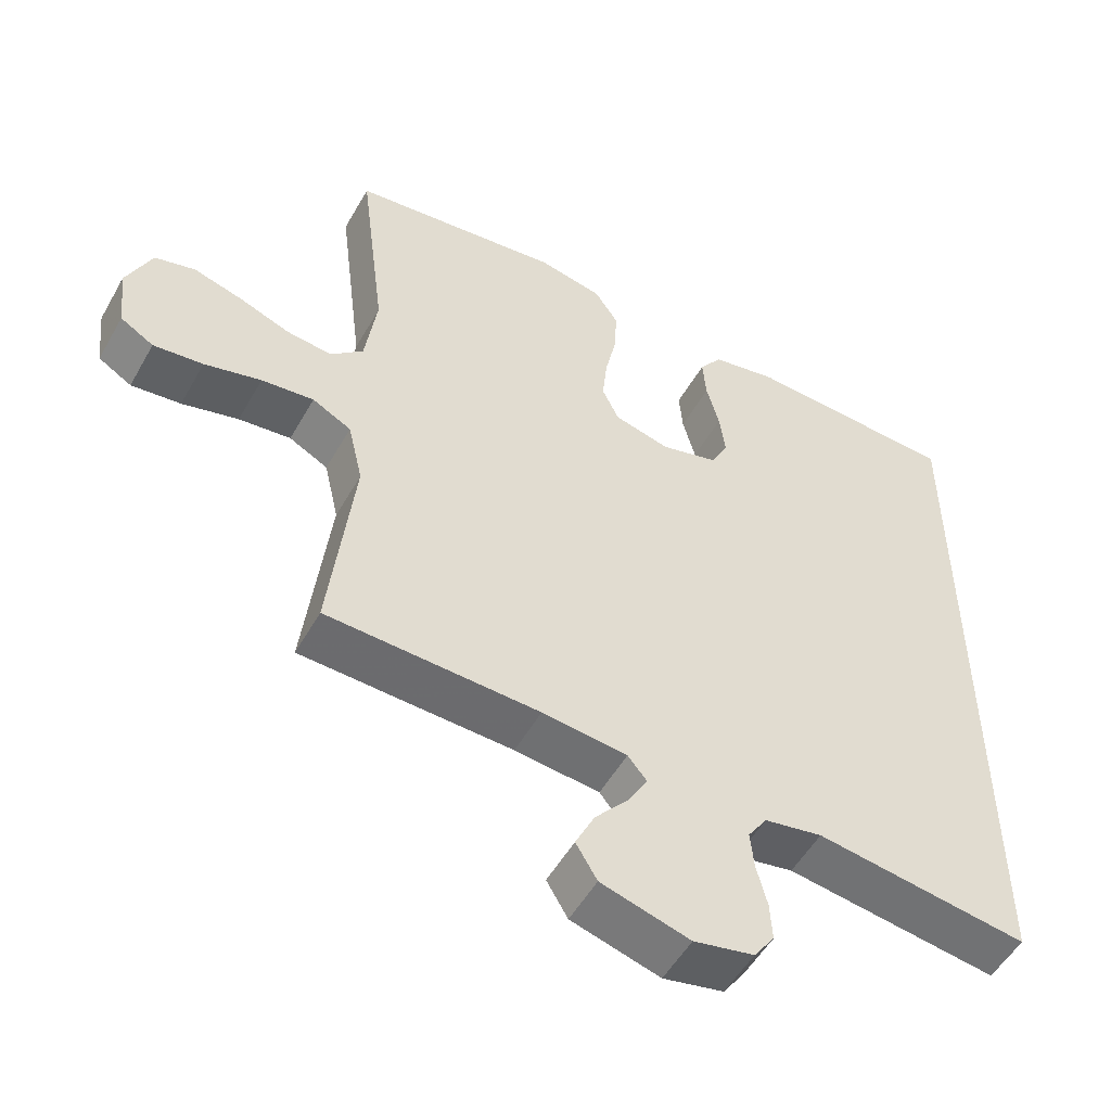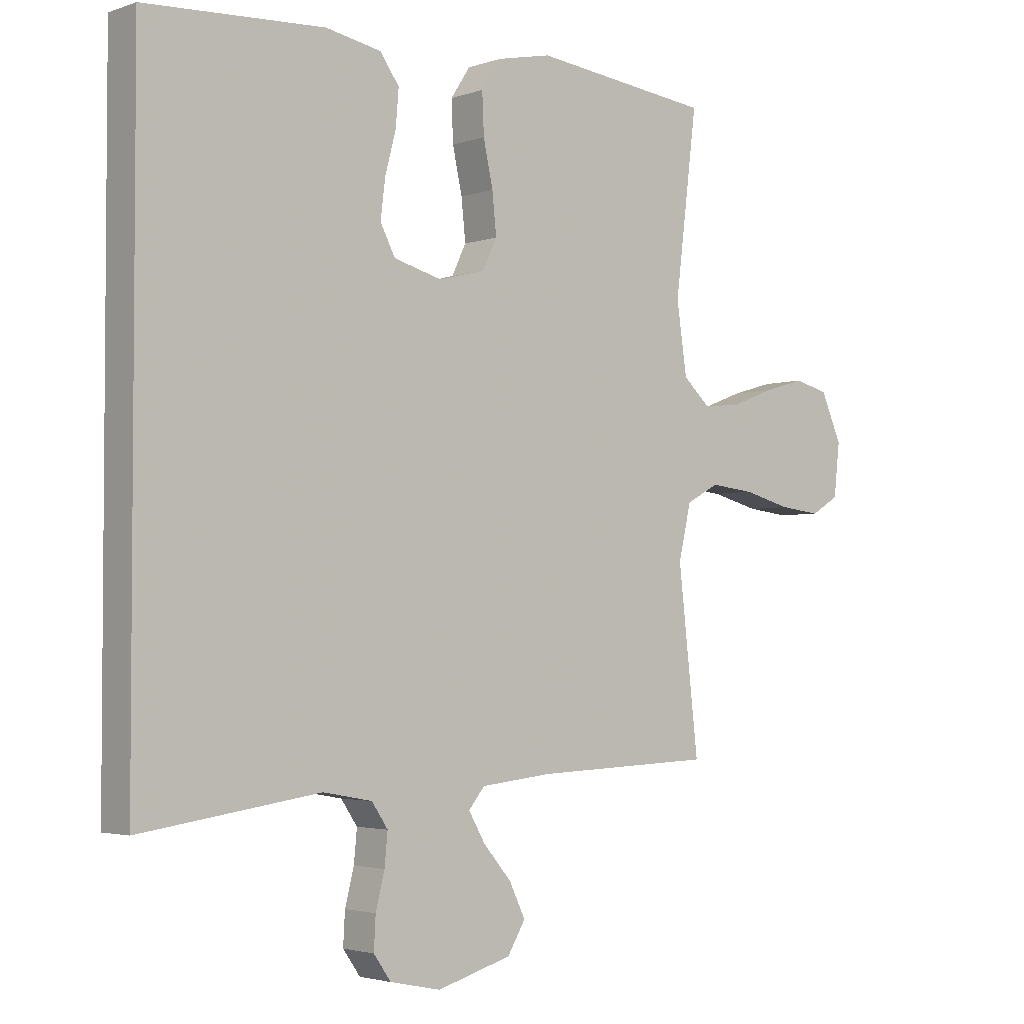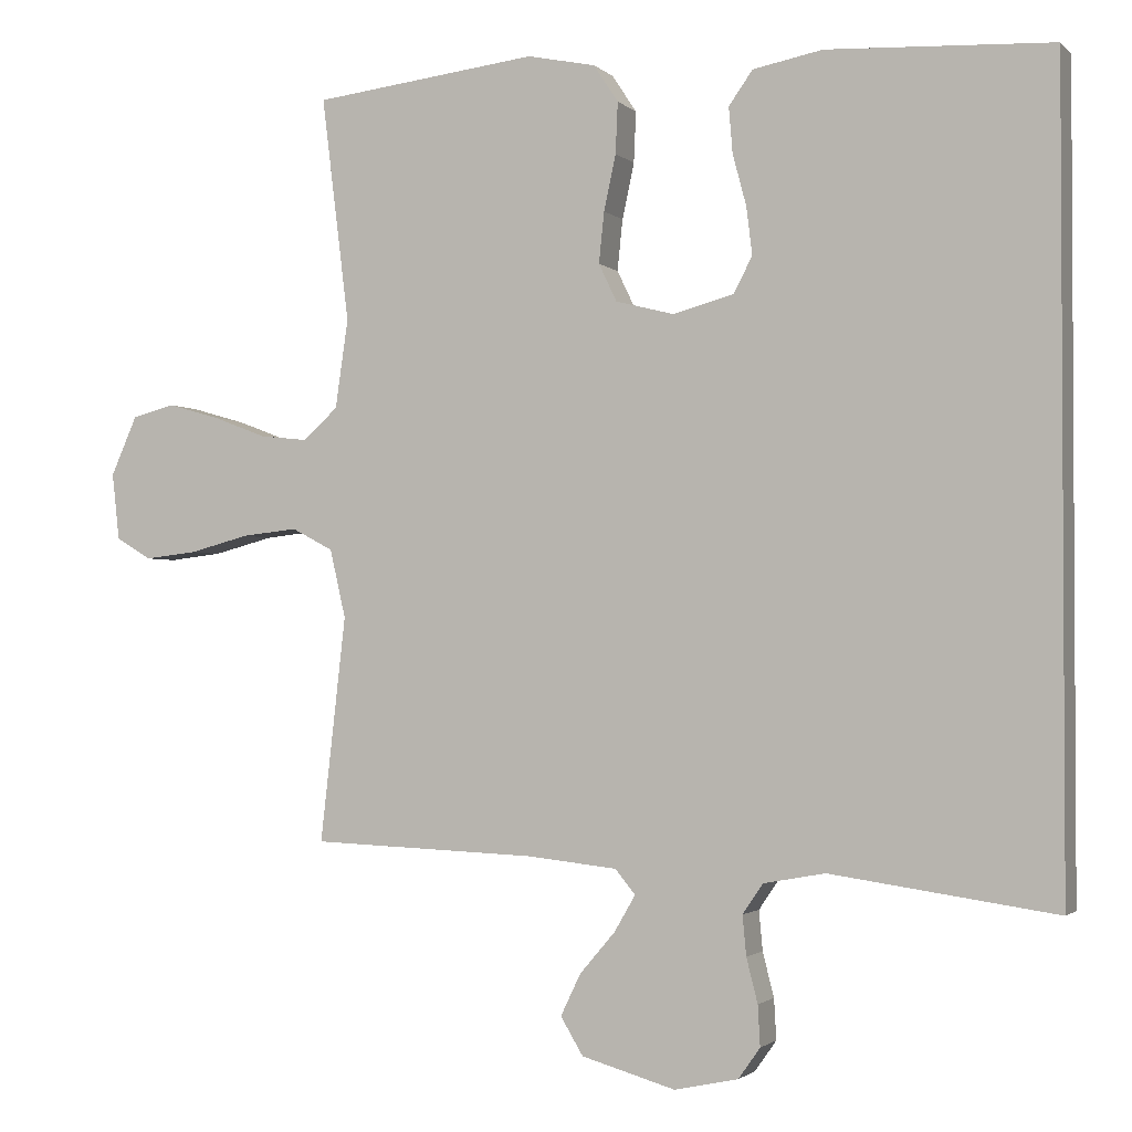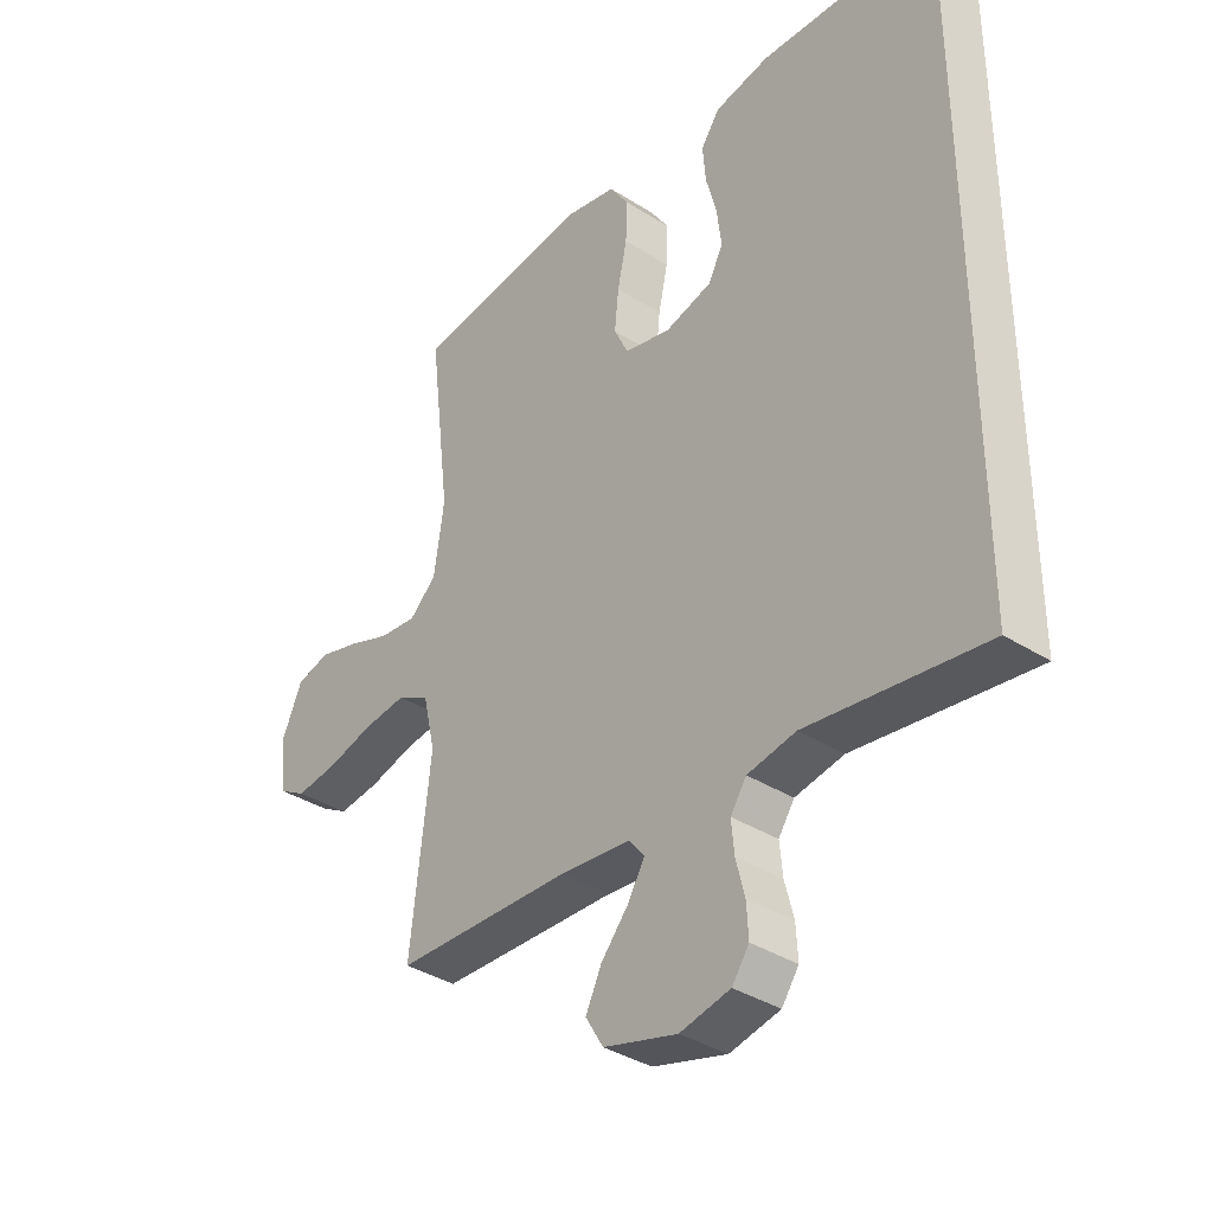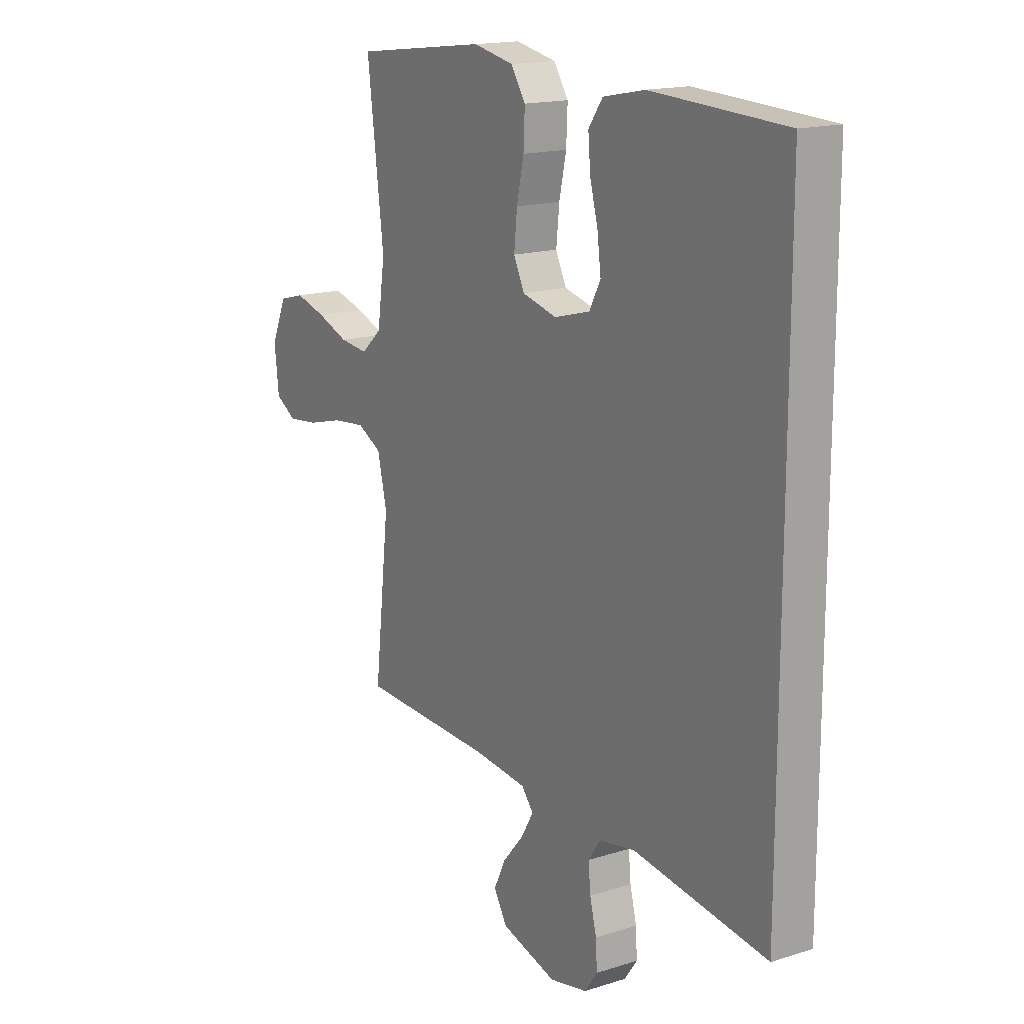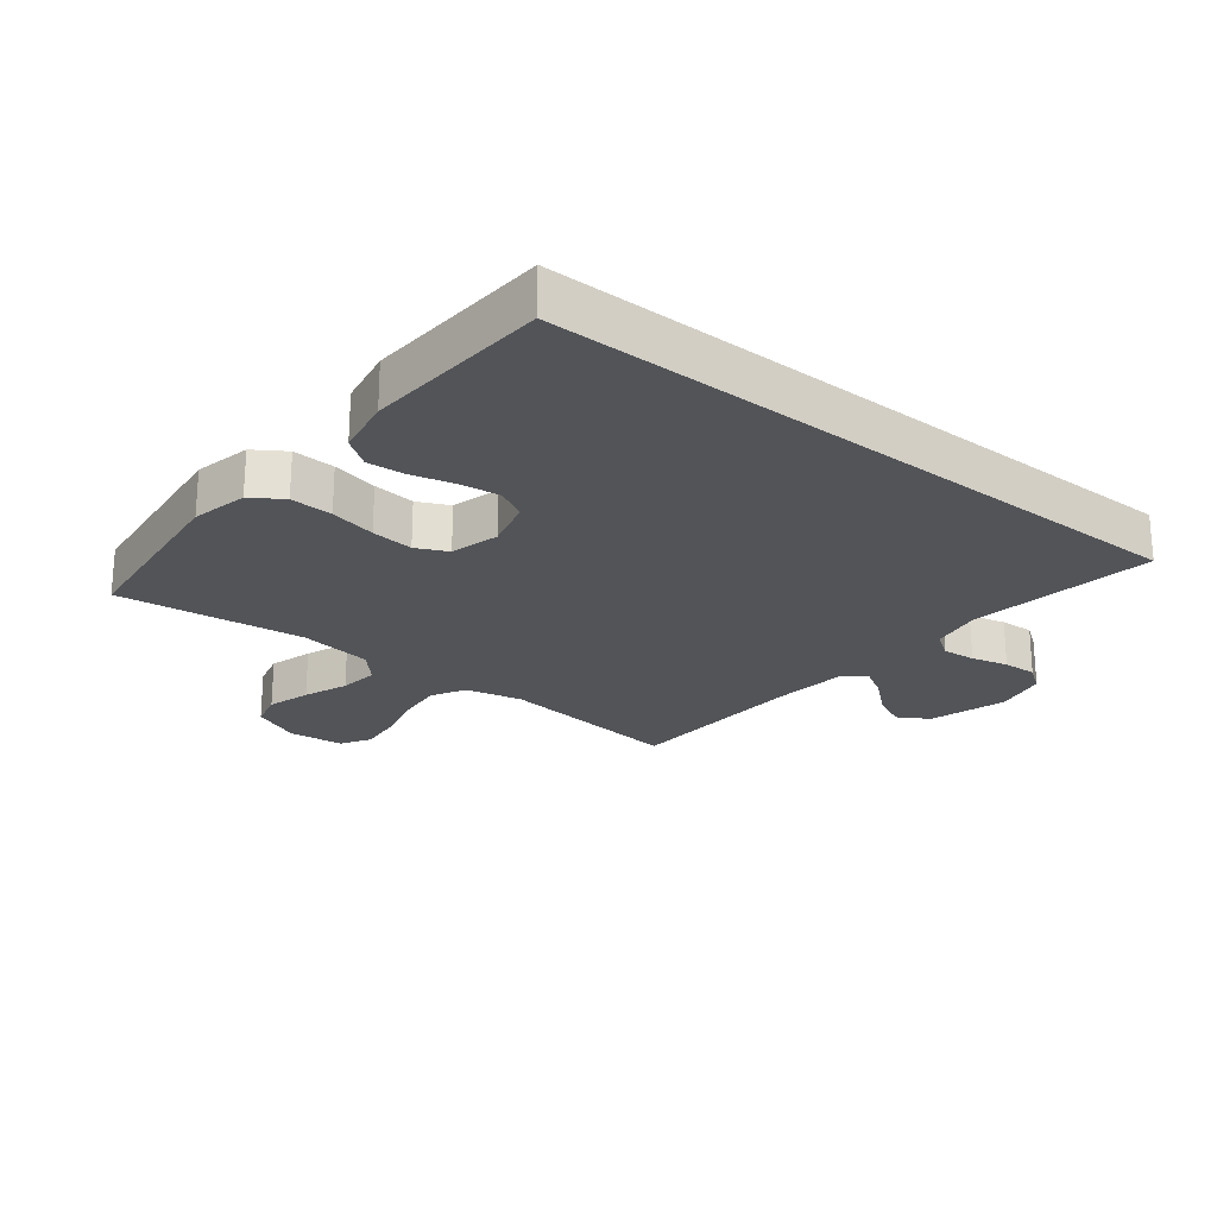
<metadata>
{"format":"obj","ext":"obj","renderer":"f3d","projection":"perspective","resolution":1024,"background":"white","views":[{"elev":-52.6,"azim":-29.0,"up":"+Z"},{"elev":-3.0,"azim":139.7,"up":"+Z"},{"elev":-1.9,"azim":21.2,"up":"+Z"},{"elev":-36.7,"azim":50.5,"up":"+Z"},{"elev":16.3,"azim":57.0,"up":"+Z"},{"elev":-23.3,"azim":51.4,"up":"+Y"}]}
</metadata>
<code>
v 0.5 0.07 -0.566
v 0.2 0.07 -0.523
v 0.118 0.07 -0.538
v 0.091 0.07 -0.578
v 0.096 0.07 -0.631
v 0.111 0.07 -0.69
v 0.114 0.07 -0.744
v 0.085 0.07 -0.785
v 0 0.07 -0.803
v -0.125 0.07 -0.767
v -0.155 0.07 -0.717
v -0.128 0.07 -0.661
v -0.081 0.07 -0.606
v -0.053 0.07 -0.558
v -0.08 0.07 -0.525
v -0.2 0.07 -0.512
v -0.5 0.07 -0.5
v -0.466 0.07 -0.2
v -0.487 0.07 -0.109
v -0.542 0.07 -0.08
v -0.616 0.07 -0.088
v -0.696 0.07 -0.109
v -0.766 0.07 -0.117
v -0.813 0.07 -0.089
v -0.823 0.07 0
v -0.788 0.07 0.079
v -0.731 0.07 0.094
v -0.661 0.07 0.074
v -0.59 0.07 0.047
v -0.526 0.07 0.04
v -0.48 0.07 0.082
v -0.463 0.07 0.2
v -0.5 0.07 0.5
v -0.2 0.07 0.536
v -0.109 0.07 0.517
v -0.076 0.07 0.467
v -0.079 0.07 0.399
v -0.095 0.07 0.325
v -0.102 0.07 0.257
v -0.078 0.07 0.207
v 0 0.07 0.187
v 0.081 0.07 0.209
v 0.106 0.07 0.257
v 0.098 0.07 0.321
v 0.08 0.07 0.389
v 0.075 0.07 0.45
v 0.107 0.07 0.495
v 0.2 0.07 0.513
v 0.5 0.07 0.498
v 0.5 0 -0.566
v 0.2 0 -0.523
v 0.118 0 -0.538
v 0.091 0 -0.578
v 0.096 0 -0.631
v 0.111 0 -0.69
v 0.114 0 -0.744
v 0.085 0 -0.785
v 0 0 -0.803
v -0.125 0 -0.767
v -0.155 0 -0.717
v -0.128 0 -0.661
v -0.081 0 -0.606
v -0.053 0 -0.558
v -0.08 0 -0.525
v -0.2 0 -0.512
v -0.5 0 -0.5
v -0.466 0 -0.2
v -0.487 0 -0.109
v -0.542 0 -0.08
v -0.616 0 -0.088
v -0.696 0 -0.109
v -0.766 0 -0.117
v -0.813 0 -0.089
v -0.823 0 0
v -0.788 0 0.079
v -0.731 0 0.094
v -0.661 0 0.074
v -0.59 0 0.047
v -0.526 0 0.04
v -0.48 0 0.082
v -0.463 0 0.2
v -0.5 0 0.5
v -0.2 0 0.536
v -0.109 0 0.517
v -0.076 0 0.467
v -0.079 0 0.399
v -0.095 0 0.325
v -0.102 0 0.257
v -0.078 0 0.207
v 0 0 0.187
v 0.081 0 0.209
v 0.106 0 0.257
v 0.098 0 0.321
v 0.08 0 0.389
v 0.075 0 0.45
v 0.107 0 0.495
v 0.2 0 0.513
v 0.5 0 0.498
f 48 49 1 2
f 47 48 2 3
f 44 45 46 47
f 43 44 47
f 43 47 3
f 42 43 3 4
f 41 42 4
f 40 41 4 5
f 39 40 5
f 35 36 37 38
f 35 38 39
f 32 33 34 35
f 31 32 35 39
f 30 31 39 5
f 26 27 28 29
f 24 25 26 29
f 21 22 23 24
f 20 21 24 29
f 19 20 29 30
f 16 17 18
f 15 16 18 19
f 10 11 12 13
f 10 13 14
f 9 10 14
f 8 9 14
f 7 8 14
f 6 7 14 15
f 15 19 30
f 5 6 15 30
f 51 50 98 97
f 52 51 97 96
f 96 95 94 93
f 96 93 92
f 52 96 92
f 53 52 92 91
f 53 91 90
f 54 53 90 89
f 54 89 88
f 87 86 85 84
f 88 87 84
f 84 83 82 81
f 88 84 81 80
f 54 88 80 79
f 78 77 76 75
f 78 75 74 73
f 73 72 71 70
f 78 73 70 69
f 79 78 69 68
f 67 66 65
f 68 67 65 64
f 62 61 60 59
f 63 62 59
f 63 59 58
f 63 58 57
f 63 57 56
f 64 63 56 55
f 79 68 64
f 79 64 55 54
f 1 50 51 2
f 2 51 52 3
f 3 52 53 4
f 4 53 54 5
f 5 54 55 6
f 6 55 56 7
f 7 56 57 8
f 8 57 58 9
f 9 58 59 10
f 10 59 60 11
f 11 60 61 12
f 12 61 62 13
f 13 62 63 14
f 14 63 64 15
f 15 64 65 16
f 16 65 66 17
f 17 66 67 18
f 18 67 68 19
f 19 68 69 20
f 20 69 70 21
f 21 70 71 22
f 22 71 72 23
f 23 72 73 24
f 24 73 74 25
f 25 74 75 26
f 26 75 76 27
f 27 76 77 28
f 28 77 78 29
f 29 78 79 30
f 30 79 80 31
f 31 80 81 32
f 32 81 82 33
f 33 82 83 34
f 34 83 84 35
f 35 84 85 36
f 36 85 86 37
f 37 86 87 38
f 38 87 88 39
f 39 88 89 40
f 40 89 90 41
f 41 90 91 42
f 42 91 92 43
f 43 92 93 44
f 44 93 94 45
f 45 94 95 46
f 46 95 96 47
f 47 96 97 48
f 48 97 98 49
f 49 98 50 1

</code>
